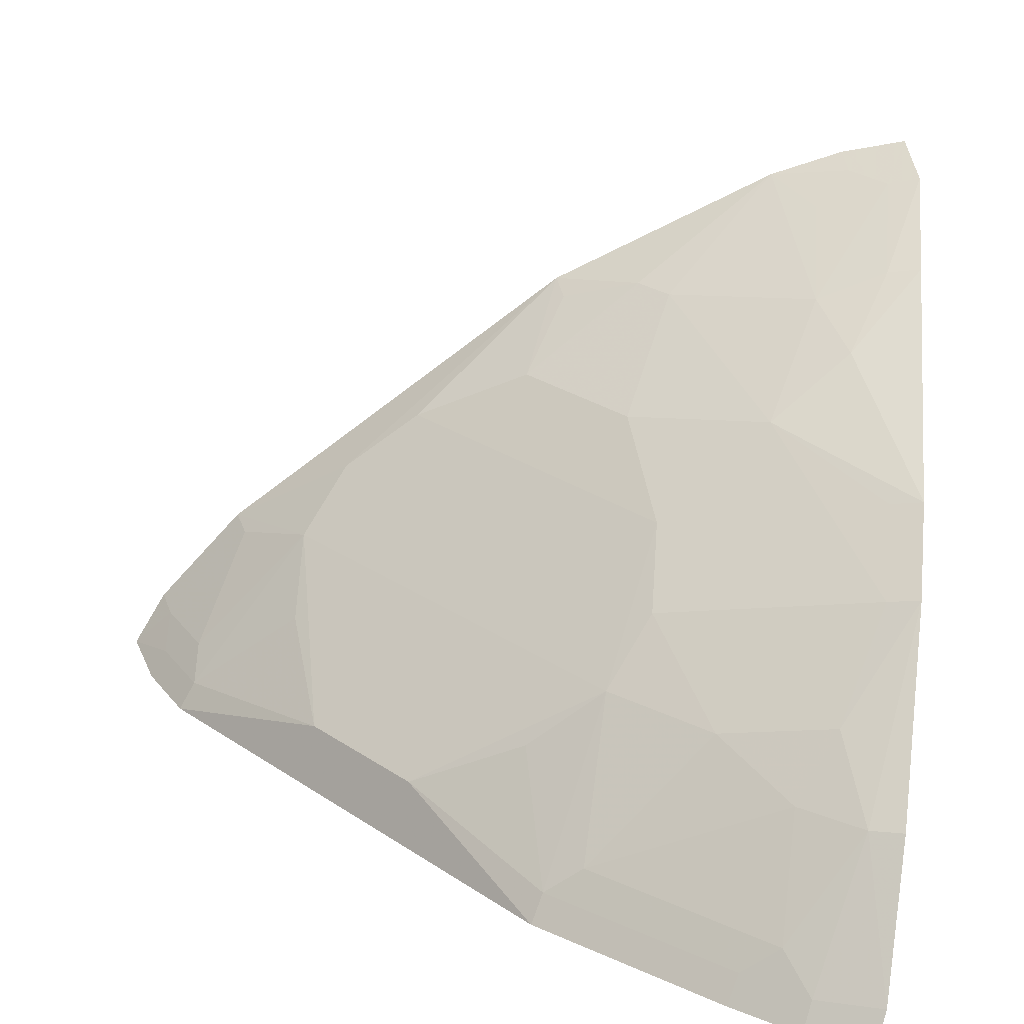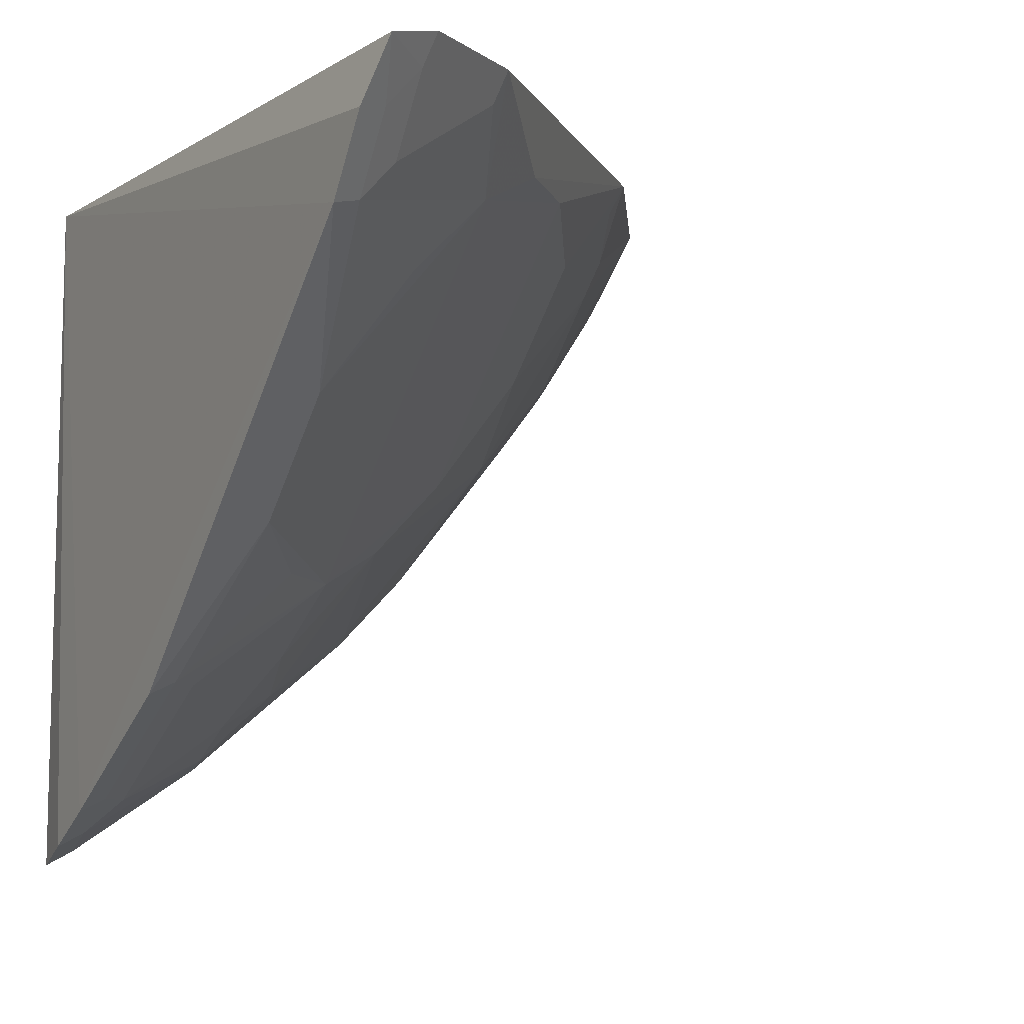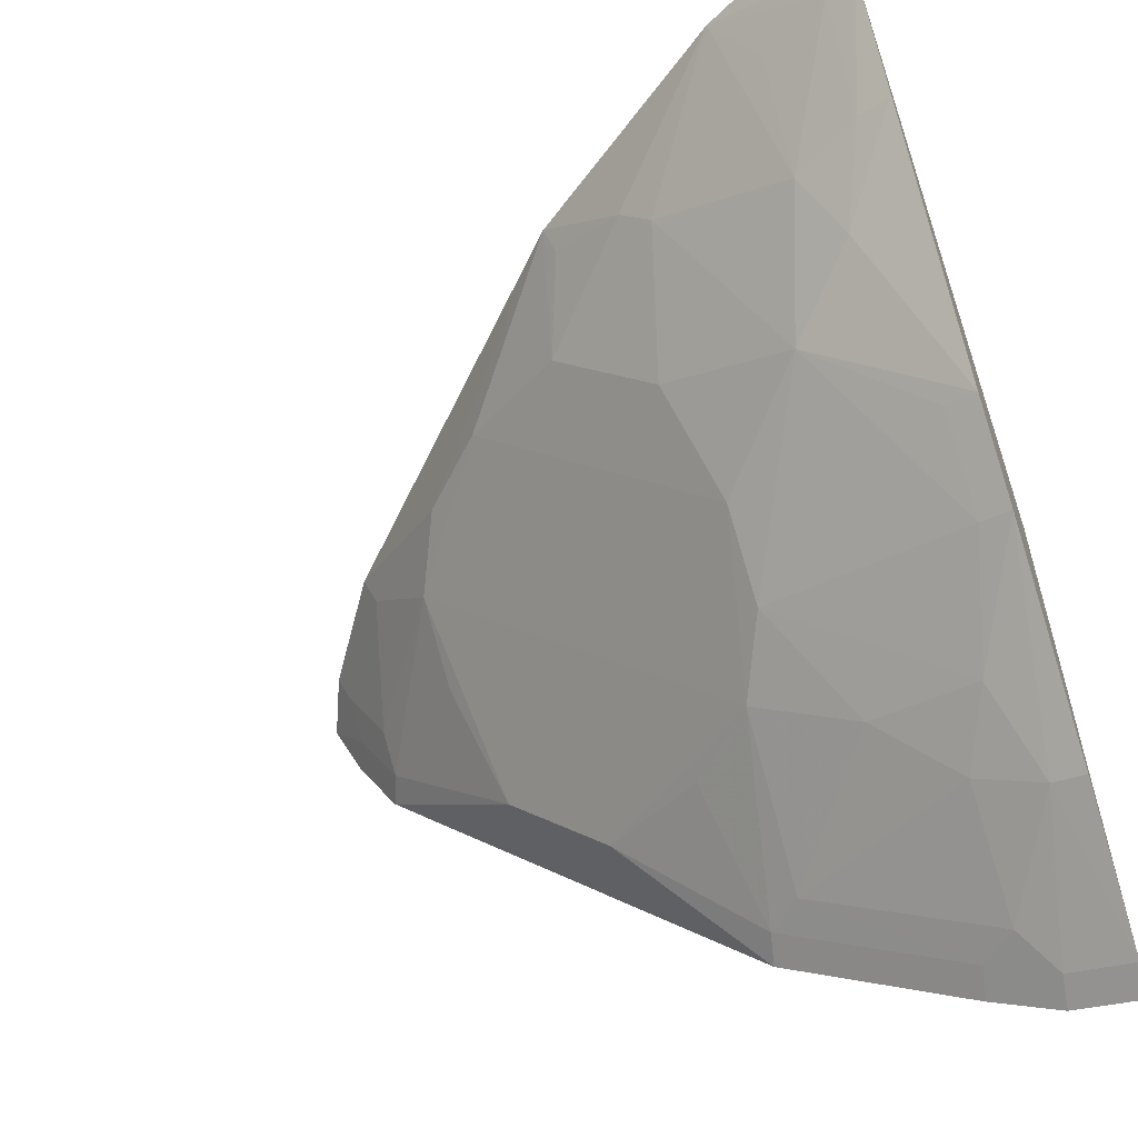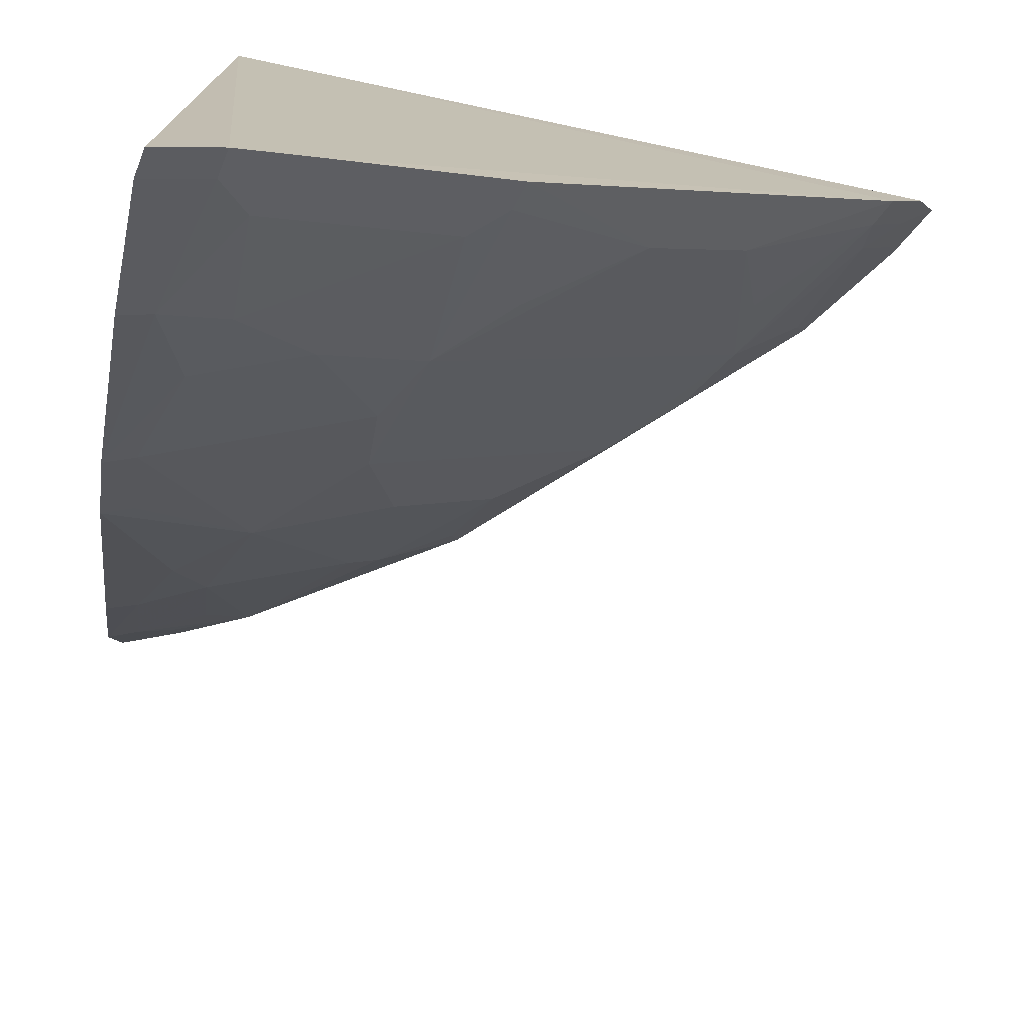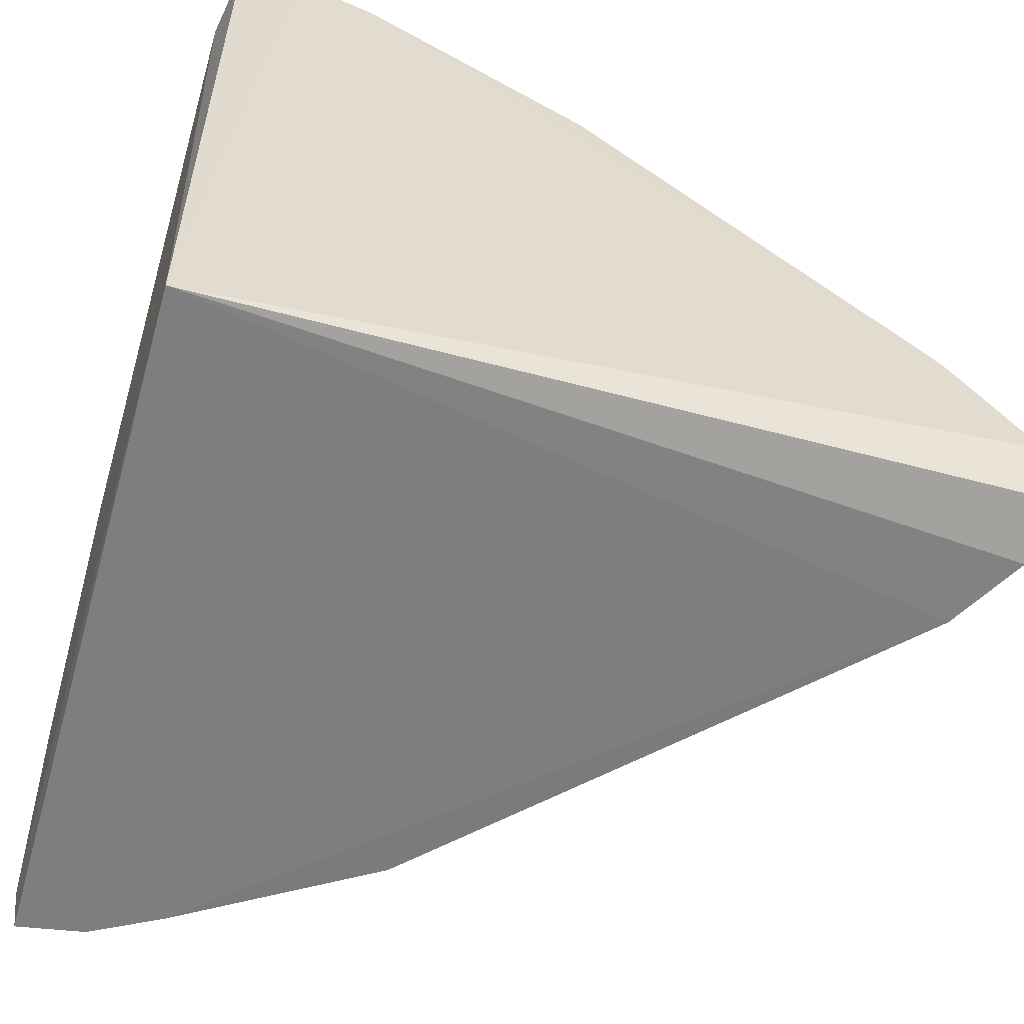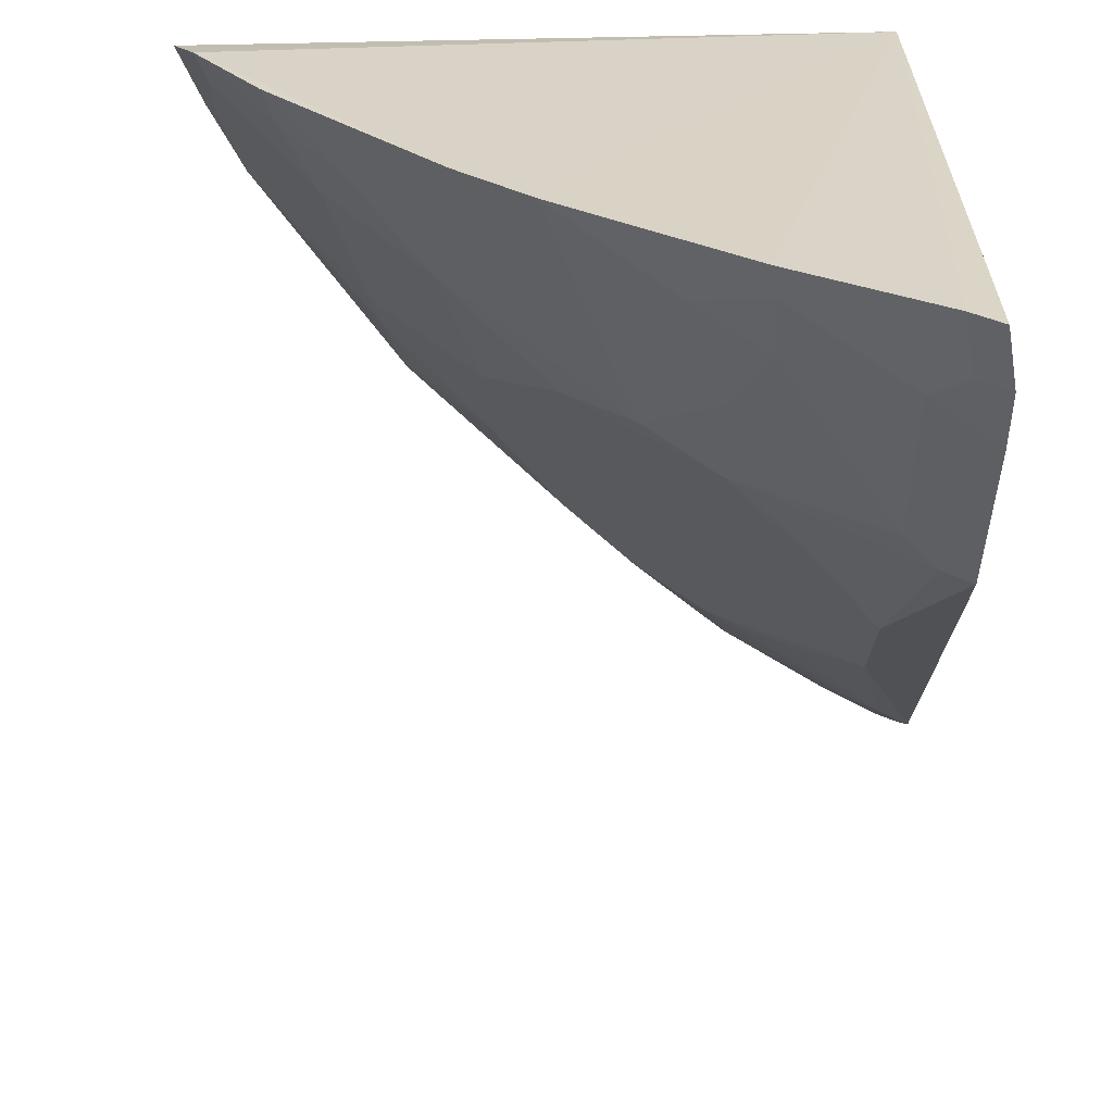
<metadata>
{"format":"obj","ext":"obj","renderer":"f3d","projection":"perspective","resolution":1024,"background":"white","views":[{"elev":-69.9,"azim":-7.5,"up":"+Y"},{"elev":-5.8,"azim":-119.8,"up":"+Y"},{"elev":-55.0,"azim":20.4,"up":"+Y"},{"elev":-72.9,"azim":167.3,"up":"+Y"},{"elev":-57.8,"azim":164.5,"up":"+Z"},{"elev":-60.8,"azim":91.7,"up":"+Y"}]}
</metadata>
<code>
v -871.8 -1096 1945
v -854.9 -1651 1516
v -877.8 -1103 1103
v -1819 -1100 1100
v -1328 -1200 1593
v -871.5 -1943 1095
v -1696 -1080 1302
v -856.8 -1168 1913
v -864.7 -1927 1131
v -1736 -1257 1079
v -1037 -1078 1875
v -1788 -1081 1169
v -858.9 -1823 1299
v -1786 -1170 1082
v -1033 -1872 1079
v -1597 -1198 1330
v -949 -1081 1918
v -1301 -1080 1697
v -1031 -1420 1638
v -1723 -1204 1154
v -950.9 -1917 1081
v -1198 -1597 1330
v -895.3 -1161 1899
v -1464 -1156 1504
v -858.2 -1296 1824
v -1158 -1197 1725
v -1681 -1116 1292
v -1547 -1420 1153
v -1773 -1117 1158
v -1720 -1248 1115
v -980 -1860 1156
v -935.8 -1726 1374
v -1153 -1551 1419
v -941.5 -1117 1901
v -1551 -1153 1419
v -855.1 -1561 1606
v -898.1 -1288 1812
v -1197 -1158 1725
v -1200 -1328 1593
v -1257 -1736 1079
v -1771 -1161 1118
v -1593 -1285 1243
v -944.1 -1901 1118
v -899.1 -1811 1291
v -892.7 -1639 1504
v -1156 -1464 1504
v -1071 -1681 1329
v -982.1 -1292 1767
v -940.3 -1373 1726
v -1290 -1115 1683
v -1420 -1547 1153
v -1024 -1857 1116
v -892.9 -1549 1595
v -978.7 -1767 1289
v -1204 -1723 1154
v -981.2 -1156 1856
v -1248 -1720 1115
v -1285 -1593 1243
f 8 2 3
f 8 3 1
f 9 6 3
f 12 3 4
f 12 11 3
f 12 7 11
f 13 9 3
f 13 3 2
f 14 4 3
f 14 3 10
f 15 10 3
f 17 1 3
f 17 3 11
f 18 11 7
f 21 15 3
f 21 3 6
f 23 8 1
f 23 1 17
f 24 5 18
f 27 20 16
f 27 16 7
f 27 7 20
f 29 12 4
f 29 20 7
f 29 7 12
f 30 10 28
f 30 16 20
f 30 14 10
f 34 23 17
f 34 17 11
f 34 11 23
f 35 24 18
f 35 18 7
f 35 7 16
f 35 16 24
f 36 2 8
f 36 8 25
f 37 25 8
f 37 8 23
f 38 5 26
f 38 26 11
f 38 11 18
f 39 26 5
f 39 19 26
f 39 5 24
f 40 10 15
f 41 29 4
f 41 20 29
f 41 30 20
f 41 4 14
f 41 14 30
f 42 30 28
f 42 28 16
f 42 16 30
f 43 21 6
f 43 6 9
f 43 31 15
f 43 15 21
f 44 13 2
f 44 2 32
f 44 31 43
f 44 43 9
f 44 9 13
f 45 19 33
f 45 33 32
f 45 32 2
f 46 22 33
f 46 24 16
f 46 16 22
f 46 39 24
f 46 33 19
f 46 19 39
f 47 33 22
f 47 32 33
f 48 37 23
f 48 11 26
f 48 26 19
f 49 36 25
f 49 25 37
f 49 19 36
f 49 48 19
f 49 37 48
f 50 38 18
f 50 18 5
f 50 5 38
f 51 28 10
f 51 10 40
f 51 22 16
f 51 16 28
f 52 40 15
f 52 15 31
f 53 36 19
f 53 19 45
f 53 45 2
f 53 2 36
f 54 44 32
f 54 32 47
f 54 31 44
f 55 54 47
f 55 31 54
f 55 52 31
f 55 47 22
f 56 48 23
f 56 23 11
f 56 11 48
f 57 40 52
f 57 52 55
f 57 51 40
f 57 55 22
f 58 57 22
f 58 22 51
f 58 51 57

</code>
